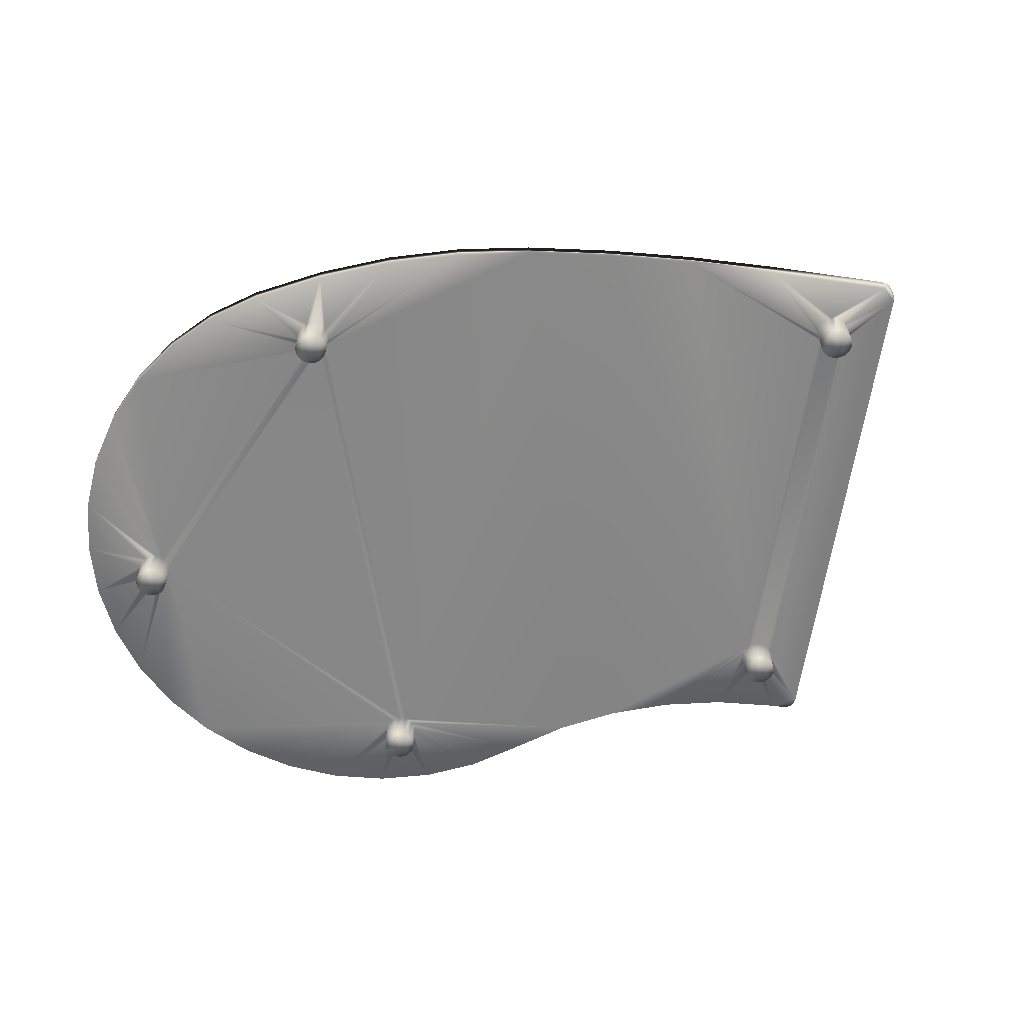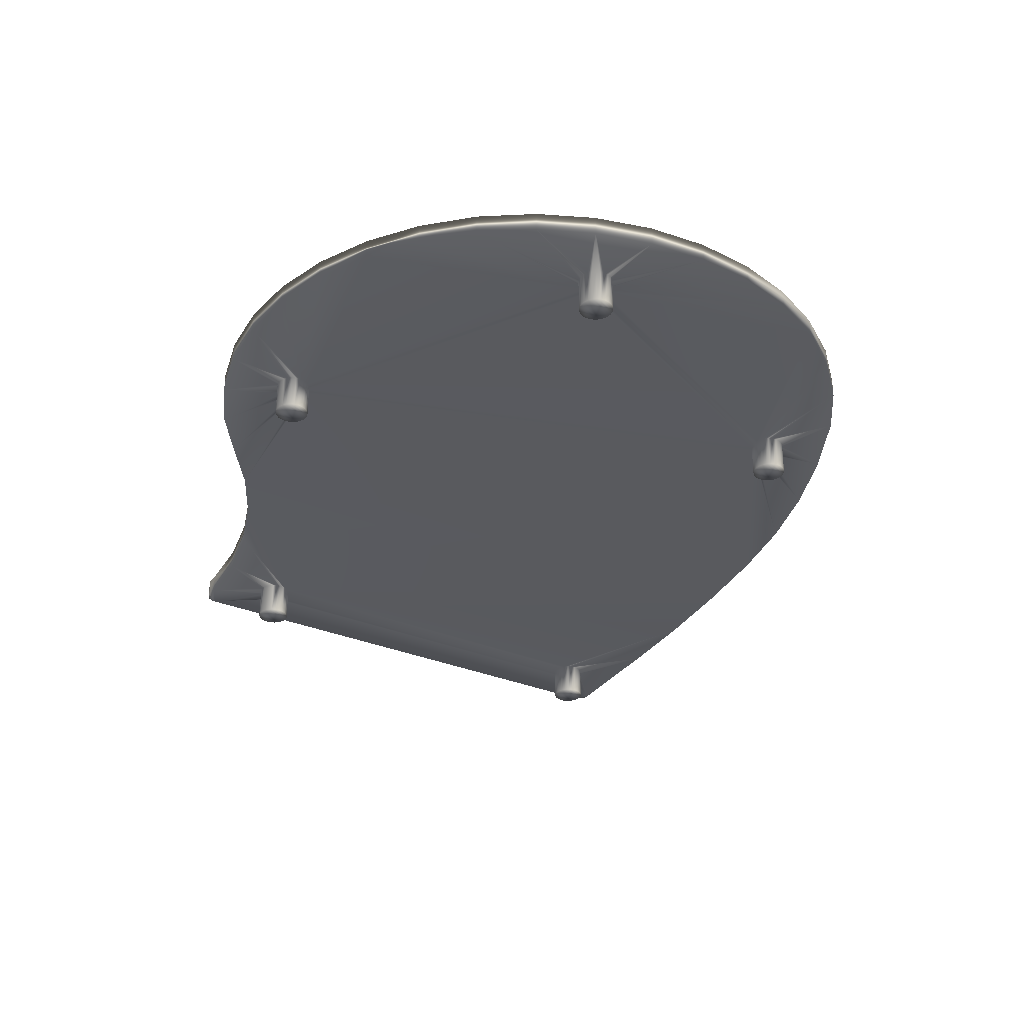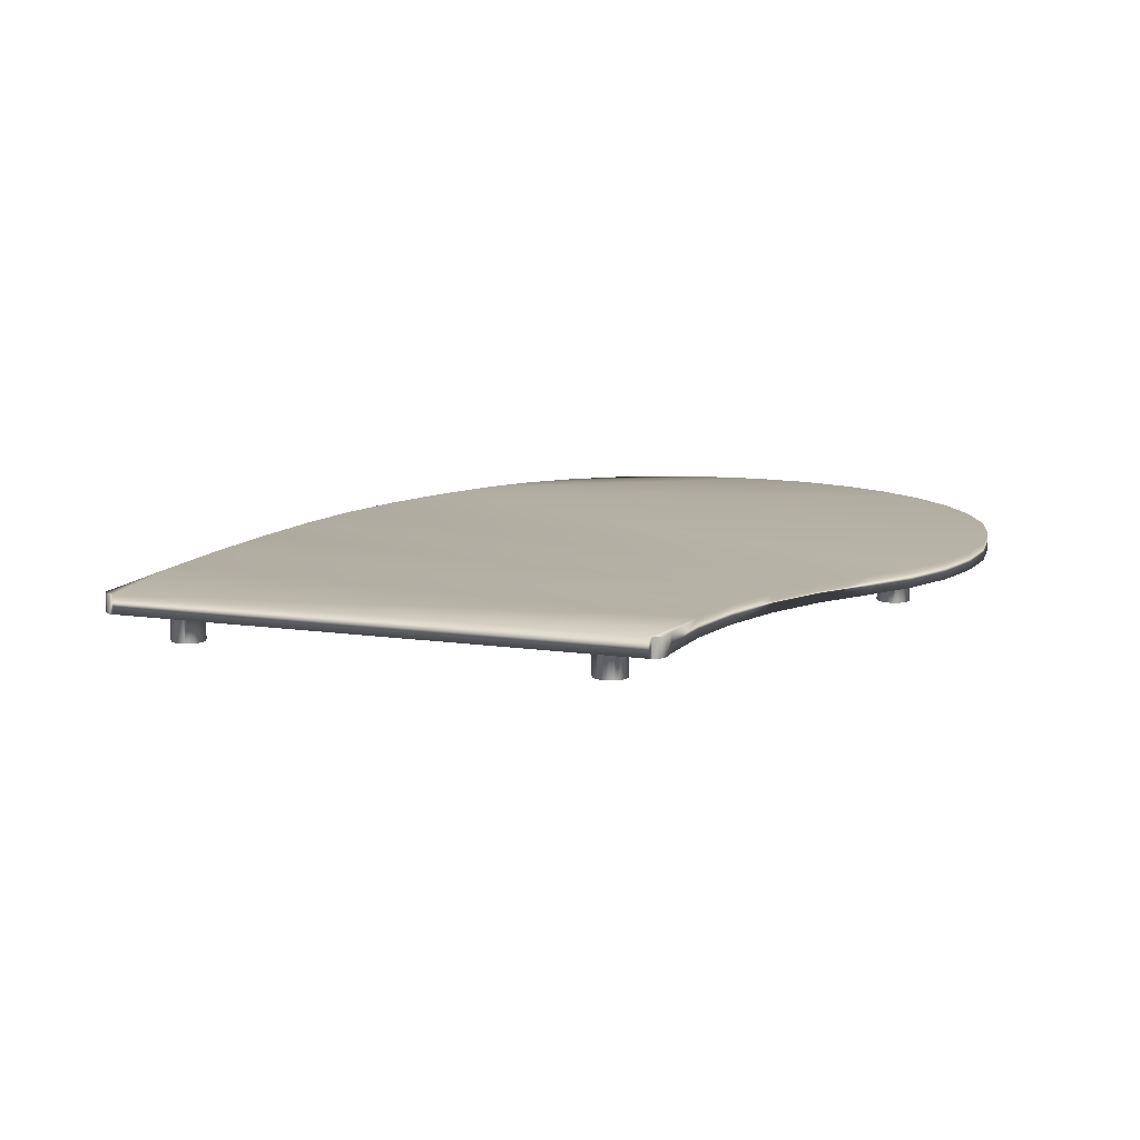
<metadata>
{"format":"obj","ext":"obj","renderer":"f3d","projection":"perspective","resolution":1024,"background":"white","views":[{"elev":-62.4,"azim":143.1,"up":"+Y"},{"elev":-31.9,"azim":31.3,"up":"+Y"},{"elev":11.3,"azim":-98.7,"up":"+Y"}]}
</metadata>
<code>
v -50.77 23.93 -159.2
v -50.02 23.93 -158.7
v -50.63 23.93 -158.9
v -50.04 23.93 -158.7
v -50.06 23.93 -158.7
v -50.95 23.93 -159.5
v -48.77 23.93 -161.5
v -49.98 23.93 -158.7
v -50 23.93 -158.7
v -51.17 23.93 -159.7
v -51.3 23.93 -160.3
v -49.13 23.93 -161.8
v -51.41 23.93 -159.9
v -51.32 23.93 -160.3
v -51.31 23.93 -160.3
v -51.3 23.93 -160.3
v -51.69 23.93 -160.1
v -51.42 23.93 -160.3
v -51.4 23.93 -160.3
v -51.38 23.93 -160.3
v -51.74 23.93 -160.2
v -51.77 23.93 -160.2
v -51.46 23.93 -160.3
v -51.45 23.93 -160.3
v -51.76 23.93 -160.2
v -51.77 23.93 -160.2
v -51.77 23.93 -160.2
v -51.78 23.93 -160.2
v -51.78 23.93 -160.2
v -50.53 23.93 -162.5
v -51.43 23.93 -160.4
v -51.44 23.93 -160.4
v -51.46 23.93 -160.4
v -50.52 23.93 -162.5
v -50.5 23.93 -162.5
v -50.49 23.93 -162.6
v -50.47 23.93 -162.6
v -50.46 23.93 -162.6
v -50.44 23.93 -162.6
v -50.4 23.93 -162.3
v -50.38 23.93 -162.3
v -50.36 23.93 -162.3
v -50.34 23.93 -162.3
v -50.32 23.93 -162.2
v -49.89 23.93 -162.3
v -50.31 23.93 -162.2
v -50.3 23.93 -162.2
v -50.3 23.93 -162.2
v -50.3 23.93 -162.2
v -50.31 23.93 -162.1
v -50.32 23.93 -162.1
v -49.51 23.93 -162
v -50.34 23.93 -162.1
v -50.36 23.93 -162.1
v -51.3 23.93 -160.4
v -50.38 23.93 -162.1
v -51.31 23.93 -160.4
v -50.4 23.93 -162.1
v -51.33 23.93 -160.4
v -50.42 23.93 -162.1
v -51.34 23.93 -160.4
v -50.44 23.93 -162.1
v -51.36 23.93 -160.4
v -50.45 23.93 -162.1
v -51.39 23.93 -160.4
v -50.46 23.93 -162.2
v -51.41 23.93 -160.4
v -50.46 23.93 -162.2
v -48.2 23.93 -160.4
v -48.47 23.93 -161.3
v -48.19 23.93 -160.5
v -48.19 23.93 -160.5
v -48.19 23.93 -161
v -48.17 23.93 -160.5
v -48.16 23.93 -160.5
v -48.14 23.93 -160.5
v -47.95 23.93 -160.8
v -48.11 23.93 -160.5
v -48.09 23.93 -160.5
v -48.07 23.93 -160.5
v -48.06 23.93 -160.5
v -48.04 23.93 -160.5
v -47.73 23.93 -160.4
v -48.03 23.93 -160.5
v -48.03 23.93 -160.4
v -48.03 23.93 -160.4
v -48.04 23.93 -160.4
v -48.05 23.93 -160.4
v -47.6 23.93 -160.2
v -48.07 23.93 -160.4
v -48.09 23.93 -160.4
v -47.52 23.93 -159.9
v -48.11 23.93 -160.4
v -47.48 23.93 -159.6
v -48.13 23.93 -160.4
v -48.2 23.93 -158.8
v -48.23 23.93 -158.8
v -47.5 23.93 -159.3
v -48.18 23.93 -158.8
v -47.56 23.93 -159.1
v -48.16 23.93 -158.8
v -47.67 23.93 -158.8
v -48.14 23.93 -158.7
v -48.13 23.93 -158.7
v -48.12 23.93 -158.7
v -47.82 23.93 -158.6
v -48.12 23.93 -158.7
v -48.12 23.93 -158.7
v -48.13 23.93 -158.6
v -48.02 23.93 -158.4
v -48.14 23.93 -158.6
v -48.16 23.93 -158.6
v -48.18 23.93 -158.6
v -48.2 23.93 -158.6
v -48.24 23.93 -158.2
v -48.22 23.93 -158.6
v -48.24 23.93 -158.6
v -48.26 23.93 -158.6
v -48.49 23.93 -158.1
v -48.27 23.93 -158.6
v -48.28 23.93 -158.7
v -48.77 23.93 -158
v -48.28 23.93 -158.7
v -49.05 23.93 -157.9
v -48.28 23.93 -158.7
v -49.92 23.93 -158.7
v -48.27 23.93 -158.7
v -49.92 23.93 -158.7
v -49.94 23.93 -158.7
v -49.91 23.93 -158.6
v -49.33 23.93 -158
v -49.91 23.93 -158.6
v -49.61 23.93 -158
v -49.92 23.93 -158.6
v -49.87 23.93 -158.1
v -49.93 23.93 -158.6
v -49.95 23.93 -158.6
v -49.97 23.93 -158.6
v -50.11 23.93 -158.3
v -49.99 23.93 -158.6
v -50.01 23.93 -158.6
v -50.04 23.93 -158.6
v -50.05 23.93 -158.6
v -50.32 23.93 -158.5
v -50.07 23.93 -158.6
v -50.08 23.93 -158.6
v -50.08 23.93 -158.6
v -50.08 23.93 -158.7
v -50.49 23.93 -158.7
v -50.07 23.93 -158.7
v -51.46 23.93 -160.4
v -51.47 23.93 -160.3
v -51.44 23.93 -160.3
v -51.36 23.93 -160.3
v -51.34 23.93 -160.3
v -49.96 23.93 -158.7
v -48.18 23.93 -160.4
v -48.26 23.93 -158.7
v -48.19 23.93 -160.4
v -48.15 23.93 -160.4
v -48.24 23.93 -158.8
v -48.17 23.93 -160.4
v -50.44 23.93 -162.2
v -50.45 23.93 -162.2
v -50.46 23.93 -162.2
v -50.42 23.93 -162.3
v -51.74 24.02 -160.2
v -51.69 24.02 -160.1
v -51.77 24.02 -160.2
v -51.78 24.02 -160.2
v -51.78 24.02 -160.2
v -51.77 24.02 -160.2
v -51.77 24.02 -160.2
v -51.76 24.02 -160.2
v -50.53 24.02 -162.5
v -50.44 24.02 -162.6
v -50.46 24.02 -162.6
v -50.47 24.02 -162.6
v -50.49 24.02 -162.6
v -50.5 24.02 -162.5
v -50.52 24.02 -162.5
v -49.89 24.02 -162.3
v -48.77 24.02 -161.5
v -49.13 24.02 -161.8
v -49.51 24.02 -162
v -47.73 24.02 -160.4
v -47.95 24.02 -160.8
v -48.19 24.02 -161
v -48.47 24.02 -161.3
v -51.41 24.02 -159.9
v -51.17 24.02 -159.7
v -50.95 24.02 -159.5
v -50.77 24.02 -159.2
v -50.63 24.02 -158.9
v -50.49 24.02 -158.7
v -50.32 24.02 -158.5
v -50.11 24.02 -158.3
v -49.87 24.02 -158.1
v -49.61 24.02 -158
v -49.33 24.02 -158
v -49.05 24.02 -157.9
v -48.77 24.02 -158
v -48.49 24.02 -158.1
v -48.24 24.02 -158.2
v -48.02 24.02 -158.4
v -47.82 24.02 -158.6
v -47.67 24.02 -158.8
v -47.6 24.02 -160.2
v -47.56 24.02 -159.1
v -47.52 24.02 -159.9
v -47.5 24.02 -159.3
v -47.48 24.02 -159.6
v -51.32 23.76 -160.3
v -51.31 23.76 -160.4
v -51.31 23.76 -160.3
v -51.3 23.76 -160.4
v -51.3 23.76 -160.3
v -51.3 23.76 -160.3
v -51.33 23.76 -160.4
v -51.34 23.76 -160.3
v -51.34 23.76 -160.4
v -51.36 23.76 -160.3
v -51.36 23.76 -160.4
v -51.38 23.76 -160.3
v -51.39 23.76 -160.4
v -51.4 23.76 -160.3
v -51.41 23.76 -160.4
v -51.42 23.76 -160.3
v -51.43 23.76 -160.4
v -51.44 23.76 -160.3
v -51.44 23.76 -160.4
v -51.45 23.76 -160.3
v -51.46 23.76 -160.4
v -51.46 23.76 -160.3
v -51.46 23.76 -160.4
v -51.47 23.76 -160.3
v -49.93 23.76 -158.6
v -49.92 23.76 -158.7
v -49.92 23.76 -158.6
v -49.92 23.76 -158.7
v -49.91 23.76 -158.6
v -49.91 23.76 -158.6
v -49.94 23.76 -158.7
v -49.95 23.76 -158.6
v -49.96 23.76 -158.7
v -49.97 23.76 -158.6
v -49.98 23.76 -158.7
v -49.99 23.76 -158.6
v -50 23.76 -158.7
v -50.01 23.76 -158.6
v -50.02 23.76 -158.7
v -50.04 23.76 -158.6
v -50.04 23.76 -158.7
v -50.05 23.76 -158.6
v -50.06 23.76 -158.7
v -50.07 23.76 -158.6
v -50.07 23.76 -158.7
v -50.08 23.76 -158.6
v -50.08 23.76 -158.7
v -50.08 23.76 -158.6
v -48.14 23.76 -158.6
v -48.13 23.76 -158.7
v -48.13 23.76 -158.6
v -48.12 23.76 -158.7
v -48.12 23.76 -158.7
v -48.12 23.76 -158.7
v -48.14 23.76 -158.7
v -48.16 23.76 -158.6
v -48.16 23.76 -158.8
v -48.18 23.76 -158.6
v -48.18 23.76 -158.8
v -48.2 23.76 -158.6
v -48.2 23.76 -158.8
v -48.22 23.76 -158.6
v -48.23 23.76 -158.8
v -48.24 23.76 -158.6
v -48.24 23.76 -158.8
v -48.26 23.76 -158.6
v -48.26 23.76 -158.7
v -48.27 23.76 -158.6
v -48.27 23.76 -158.7
v -48.28 23.76 -158.7
v -48.28 23.76 -158.7
v -48.28 23.76 -158.7
v -48.05 23.76 -160.4
v -48.04 23.76 -160.5
v -48.04 23.76 -160.4
v -48.03 23.76 -160.5
v -48.03 23.76 -160.4
v -48.03 23.76 -160.4
v -48.06 23.76 -160.5
v -48.07 23.76 -160.4
v -48.07 23.76 -160.5
v -48.09 23.76 -160.4
v -48.09 23.76 -160.5
v -48.11 23.76 -160.4
v -48.11 23.76 -160.5
v -48.13 23.76 -160.4
v -48.14 23.76 -160.5
v -48.15 23.76 -160.4
v -48.16 23.76 -160.5
v -48.17 23.76 -160.4
v -48.17 23.76 -160.5
v -48.18 23.76 -160.4
v -48.19 23.76 -160.5
v -48.19 23.76 -160.4
v -48.19 23.76 -160.5
v -48.2 23.76 -160.4
v -50.32 23.76 -162.1
v -50.31 23.76 -162.2
v -50.31 23.76 -162.1
v -50.3 23.76 -162.2
v -50.3 23.76 -162.2
v -50.3 23.76 -162.2
v -50.32 23.76 -162.2
v -50.34 23.76 -162.1
v -50.34 23.76 -162.3
v -50.36 23.76 -162.1
v -50.36 23.76 -162.3
v -50.38 23.76 -162.1
v -50.38 23.76 -162.3
v -50.4 23.76 -162.1
v -50.4 23.76 -162.3
v -50.42 23.76 -162.1
v -50.42 23.76 -162.3
v -50.44 23.76 -162.1
v -50.44 23.76 -162.2
v -50.45 23.76 -162.1
v -50.45 23.76 -162.2
v -50.46 23.76 -162.2
v -50.46 23.76 -162.2
v -50.46 23.76 -162.2
f 1 2 3
f 3 2 4
f 3 4 5
f 6 7 1
f 1 7 8
f 1 8 9
f 10 11 6
f 6 11 12
f 6 12 7
f 13 14 10
f 10 14 15
f 10 15 16
f 17 18 13
f 13 18 19
f 13 19 20
f 21 22 17
f 17 22 23
f 17 23 24
f 21 25 22
f 22 25 26
f 22 26 27
f 28 29 27
f 27 29 22
f 30 31 22
f 22 31 32
f 22 32 33
f 34 35 30
f 30 35 36
f 30 36 37
f 37 38 30
f 30 38 39
f 30 39 40
f 40 39 41
f 41 39 42
f 42 39 43
f 43 39 44
f 44 39 45
f 44 45 46
f 46 45 47
f 47 45 48
f 48 45 49
f 49 45 50
f 50 45 51
f 51 45 52
f 51 52 53
f 53 52 54
f 54 52 55
f 54 55 56
f 56 55 57
f 56 57 58
f 58 57 59
f 58 59 60
f 60 59 61
f 60 61 62
f 62 61 63
f 62 63 64
f 64 63 65
f 64 65 66
f 66 65 67
f 66 67 68
f 68 67 31
f 68 31 30
f 52 12 55
f 55 12 11
f 8 7 69
f 69 7 70
f 69 70 71
f 71 70 72
f 72 70 73
f 72 73 74
f 74 73 75
f 75 73 76
f 76 73 77
f 76 77 78
f 78 77 79
f 79 77 80
f 80 77 81
f 81 77 82
f 82 77 83
f 82 83 84
f 84 83 85
f 85 83 86
f 86 83 87
f 87 83 88
f 88 83 89
f 88 89 90
f 90 89 91
f 91 89 92
f 91 92 93
f 93 92 94
f 93 94 95
f 95 94 96
f 95 96 97
f 94 98 96
f 96 98 99
f 99 98 100
f 99 100 101
f 101 100 102
f 101 102 103
f 103 102 104
f 104 102 105
f 105 102 106
f 105 106 107
f 107 106 108
f 108 106 109
f 109 106 110
f 109 110 111
f 111 110 112
f 112 110 113
f 113 110 114
f 114 110 115
f 114 115 116
f 116 115 117
f 117 115 118
f 118 115 119
f 118 119 120
f 120 119 121
f 121 119 122
f 121 122 123
f 123 122 124
f 123 124 125
f 125 124 126
f 125 126 127
f 127 126 128
f 127 128 129
f 126 124 130
f 130 124 131
f 130 131 132
f 132 131 133
f 132 133 134
f 134 133 135
f 134 135 136
f 136 135 137
f 137 135 138
f 138 135 139
f 138 139 140
f 140 139 141
f 141 139 142
f 142 139 143
f 143 139 144
f 143 144 145
f 145 144 146
f 146 144 147
f 147 144 148
f 148 144 149
f 148 149 150
f 150 149 5
f 5 149 3
f 33 151 22
f 22 151 152
f 22 152 23
f 24 153 17
f 17 153 18
f 20 154 13
f 13 154 155
f 13 155 14
f 16 11 10
f 156 157 129
f 129 157 158
f 129 158 127
f 157 156 159
f 159 156 8
f 159 8 69
f 9 2 1
f 95 97 160
f 160 97 161
f 160 161 162
f 162 161 158
f 162 158 157
f 163 164 30
f 30 164 165
f 30 165 68
f 40 166 30
f 30 166 163
f 167 21 168
f 168 21 17
f 169 22 170
f 170 22 29
f 170 29 171
f 171 29 28
f 171 28 172
f 172 28 27
f 172 27 173
f 173 27 26
f 173 26 174
f 174 26 25
f 174 25 167
f 167 25 21
f 175 30 169
f 169 30 22
f 176 39 177
f 177 39 38
f 177 38 178
f 178 38 37
f 178 37 179
f 179 37 36
f 179 36 180
f 180 36 35
f 180 35 181
f 181 35 34
f 181 34 175
f 175 34 30
f 182 45 176
f 176 45 39
f 183 7 184
f 184 7 12
f 184 12 52
f 45 182 52
f 52 182 185
f 52 185 184
f 186 83 187
f 187 83 77
f 187 77 188
f 188 77 73
f 188 73 189
f 189 73 70
f 189 70 183
f 183 70 7
f 168 17 190
f 190 17 13
f 190 13 191
f 191 13 10
f 191 10 192
f 192 10 6
f 192 6 193
f 193 6 1
f 193 1 194
f 194 1 3
f 195 187 194
f 194 187 188
f 194 188 193
f 193 188 189
f 193 189 183
f 195 196 187
f 187 196 197
f 187 197 198
f 198 199 187
f 187 199 200
f 187 200 201
f 201 202 187
f 187 202 203
f 187 203 186
f 186 203 204
f 186 204 205
f 205 206 186
f 186 206 207
f 186 207 208
f 208 207 209
f 208 209 210
f 210 209 211
f 210 211 212
f 193 183 192
f 192 183 184
f 192 184 185
f 192 185 191
f 191 185 182
f 191 182 190
f 190 182 175
f 190 175 169
f 182 176 175
f 175 176 181
f 181 176 180
f 180 176 179
f 179 176 178
f 178 176 177
f 170 172 169
f 169 172 173
f 169 173 174
f 170 171 172
f 174 167 169
f 169 167 168
f 169 168 190
f 194 3 195
f 195 3 149
f 195 149 196
f 196 149 144
f 196 144 197
f 197 144 139
f 197 139 198
f 198 139 135
f 198 135 199
f 199 135 133
f 199 133 200
f 200 133 131
f 200 131 201
f 201 131 124
f 201 124 202
f 202 124 122
f 202 122 203
f 203 122 119
f 203 119 204
f 204 119 115
f 204 115 205
f 205 115 110
f 205 110 206
f 206 110 106
f 206 106 207
f 207 106 102
f 207 102 209
f 209 102 100
f 209 100 211
f 211 100 98
f 211 98 212
f 212 98 94
f 212 94 210
f 210 94 92
f 210 92 208
f 208 92 89
f 208 89 186
f 186 89 83
f 213 214 215
f 215 214 216
f 215 216 217
f 217 216 218
f 214 213 219
f 219 213 220
f 219 220 221
f 221 220 222
f 221 222 223
f 223 222 224
f 223 224 225
f 225 224 226
f 225 226 227
f 227 226 228
f 227 228 229
f 229 228 230
f 229 230 231
f 231 230 232
f 231 232 233
f 233 232 234
f 233 234 235
f 235 234 236
f 215 15 213
f 213 15 14
f 213 14 220
f 220 14 155
f 220 155 222
f 222 155 154
f 222 154 224
f 224 154 20
f 224 20 226
f 226 20 19
f 226 19 228
f 228 19 18
f 228 18 230
f 230 18 153
f 230 153 232
f 232 153 24
f 232 24 234
f 234 24 23
f 234 23 236
f 236 23 152
f 236 152 235
f 235 152 151
f 235 151 233
f 233 151 33
f 233 33 231
f 231 33 32
f 231 32 229
f 229 32 31
f 229 31 227
f 227 31 67
f 227 67 225
f 225 67 65
f 225 65 223
f 223 65 63
f 223 63 221
f 221 63 61
f 221 61 219
f 219 61 59
f 219 59 214
f 214 59 57
f 214 57 216
f 216 57 55
f 216 55 218
f 218 55 11
f 218 11 217
f 217 11 16
f 217 16 215
f 215 16 15
f 237 238 239
f 239 238 240
f 239 240 241
f 241 240 242
f 238 237 243
f 243 237 244
f 243 244 245
f 245 244 246
f 245 246 247
f 247 246 248
f 247 248 249
f 249 248 250
f 249 250 251
f 251 250 252
f 251 252 253
f 253 252 254
f 253 254 255
f 255 254 256
f 255 256 257
f 257 256 258
f 257 258 259
f 259 258 260
f 239 134 237
f 237 134 136
f 237 136 244
f 244 136 137
f 244 137 246
f 246 137 138
f 246 138 248
f 248 138 140
f 248 140 250
f 250 140 141
f 250 141 252
f 252 141 142
f 252 142 254
f 254 142 143
f 254 143 256
f 256 143 145
f 256 145 258
f 258 145 146
f 258 146 260
f 260 146 147
f 260 147 259
f 259 147 148
f 259 148 257
f 257 148 150
f 257 150 255
f 255 150 5
f 255 5 253
f 253 5 4
f 253 4 251
f 251 4 2
f 251 2 249
f 249 2 9
f 249 9 247
f 247 9 8
f 247 8 245
f 245 8 156
f 245 156 243
f 243 156 129
f 243 129 238
f 238 129 128
f 238 128 240
f 240 128 126
f 240 126 242
f 242 126 130
f 242 130 241
f 241 130 132
f 241 132 239
f 239 132 134
f 261 262 263
f 263 262 264
f 263 264 265
f 265 264 266
f 262 261 267
f 267 261 268
f 267 268 269
f 269 268 270
f 269 270 271
f 271 270 272
f 271 272 273
f 273 272 274
f 273 274 275
f 275 274 276
f 275 276 277
f 277 276 278
f 277 278 279
f 279 278 280
f 279 280 281
f 281 280 282
f 281 282 283
f 283 282 284
f 263 109 261
f 261 109 111
f 261 111 268
f 268 111 112
f 268 112 270
f 270 112 113
f 270 113 272
f 272 113 114
f 272 114 274
f 274 114 116
f 274 116 276
f 276 116 117
f 276 117 278
f 278 117 118
f 278 118 280
f 280 118 120
f 280 120 282
f 282 120 121
f 282 121 284
f 284 121 123
f 284 123 283
f 283 123 125
f 283 125 281
f 281 125 127
f 281 127 279
f 279 127 158
f 279 158 277
f 277 158 161
f 277 161 275
f 275 161 97
f 275 97 273
f 273 97 96
f 273 96 271
f 271 96 99
f 271 99 269
f 269 99 101
f 269 101 267
f 267 101 103
f 267 103 262
f 262 103 104
f 262 104 264
f 264 104 105
f 264 105 266
f 266 105 107
f 266 107 265
f 265 107 108
f 265 108 263
f 263 108 109
f 285 286 287
f 287 286 288
f 287 288 289
f 289 288 290
f 286 285 291
f 291 285 292
f 291 292 293
f 293 292 294
f 293 294 295
f 295 294 296
f 295 296 297
f 297 296 298
f 297 298 299
f 299 298 300
f 299 300 301
f 301 300 302
f 301 302 303
f 303 302 304
f 303 304 305
f 305 304 306
f 305 306 307
f 307 306 308
f 287 87 285
f 285 87 88
f 285 88 292
f 292 88 90
f 292 90 294
f 294 90 91
f 294 91 296
f 296 91 93
f 296 93 298
f 298 93 95
f 298 95 300
f 300 95 160
f 300 160 302
f 302 160 162
f 302 162 304
f 304 162 157
f 304 157 306
f 306 157 159
f 306 159 308
f 308 159 69
f 308 69 307
f 307 69 71
f 307 71 305
f 305 71 72
f 305 72 303
f 303 72 74
f 303 74 301
f 301 74 75
f 301 75 299
f 299 75 76
f 299 76 297
f 297 76 78
f 297 78 295
f 295 78 79
f 295 79 293
f 293 79 80
f 293 80 291
f 291 80 81
f 291 81 286
f 286 81 82
f 286 82 288
f 288 82 84
f 288 84 290
f 290 84 85
f 290 85 289
f 289 85 86
f 289 86 287
f 287 86 87
f 309 310 311
f 311 310 312
f 311 312 313
f 313 312 314
f 310 309 315
f 315 309 316
f 315 316 317
f 317 316 318
f 317 318 319
f 319 318 320
f 319 320 321
f 321 320 322
f 321 322 323
f 323 322 324
f 323 324 325
f 325 324 326
f 325 326 327
f 327 326 328
f 327 328 329
f 329 328 330
f 329 330 331
f 331 330 332
f 311 50 309
f 309 50 51
f 309 51 316
f 316 51 53
f 316 53 318
f 318 53 54
f 318 54 320
f 320 54 56
f 320 56 322
f 322 56 58
f 322 58 324
f 324 58 60
f 324 60 326
f 326 60 62
f 326 62 328
f 328 62 64
f 328 64 330
f 330 64 66
f 330 66 332
f 332 66 68
f 332 68 331
f 331 68 165
f 331 165 329
f 329 165 164
f 329 164 327
f 327 164 163
f 327 163 325
f 325 163 166
f 325 166 323
f 323 166 40
f 323 40 321
f 321 40 41
f 321 41 319
f 319 41 42
f 319 42 317
f 317 42 43
f 317 43 315
f 315 43 44
f 315 44 310
f 310 44 46
f 310 46 312
f 312 46 47
f 312 47 314
f 314 47 48
f 314 48 313
f 313 48 49
f 313 49 311
f 311 49 50

</code>
